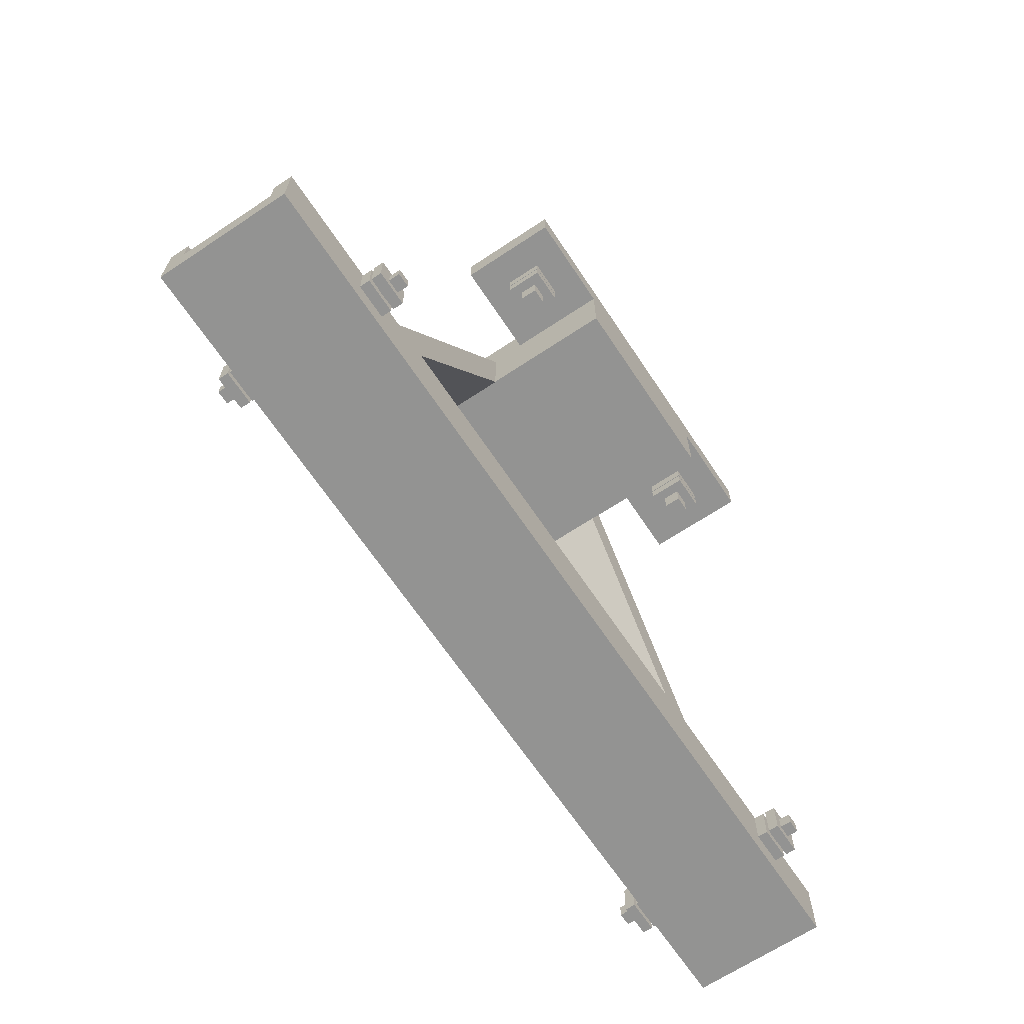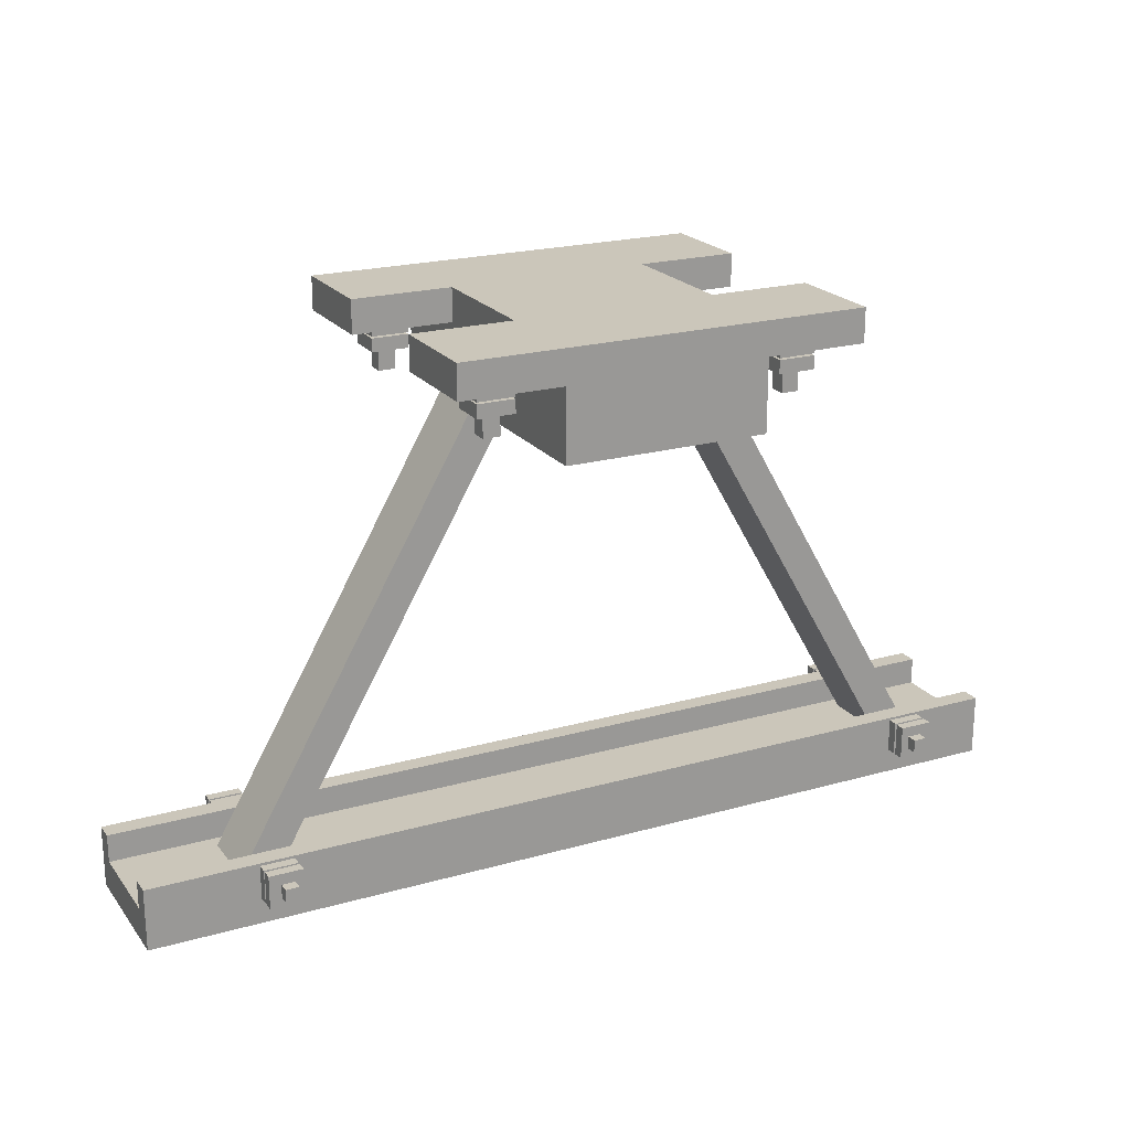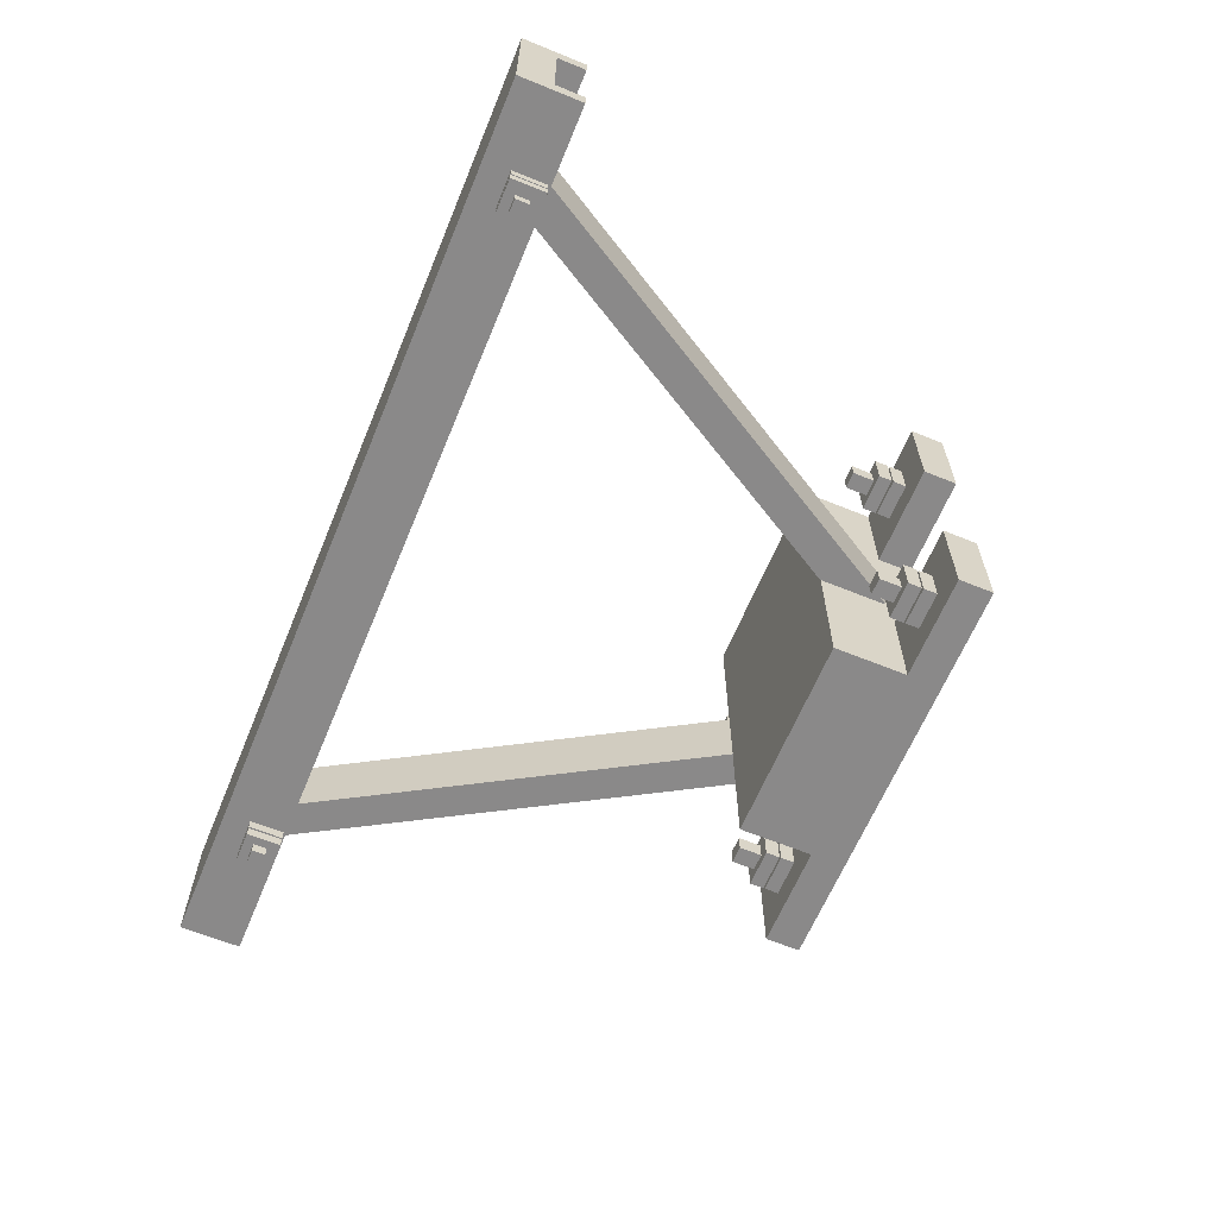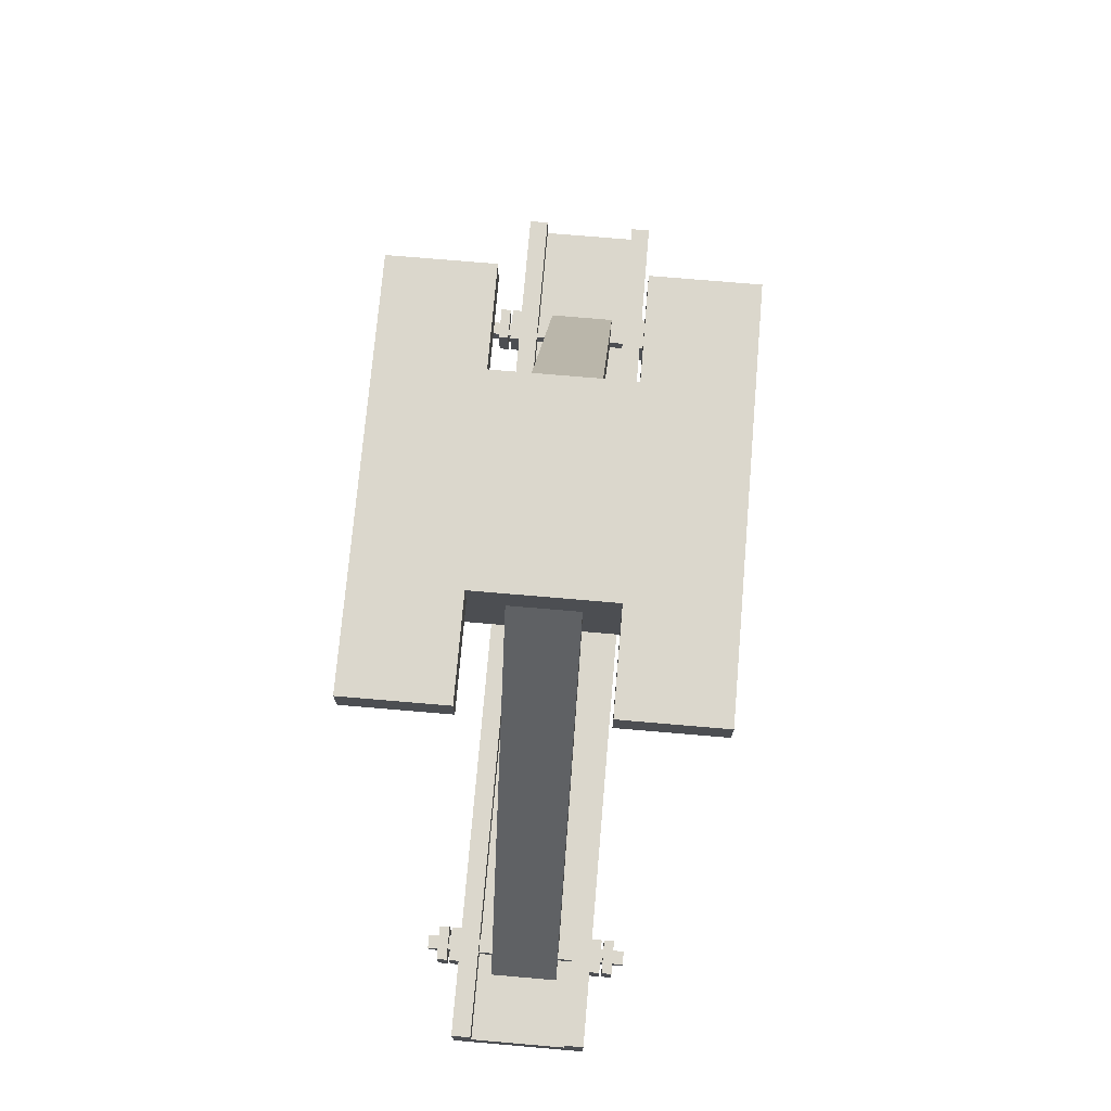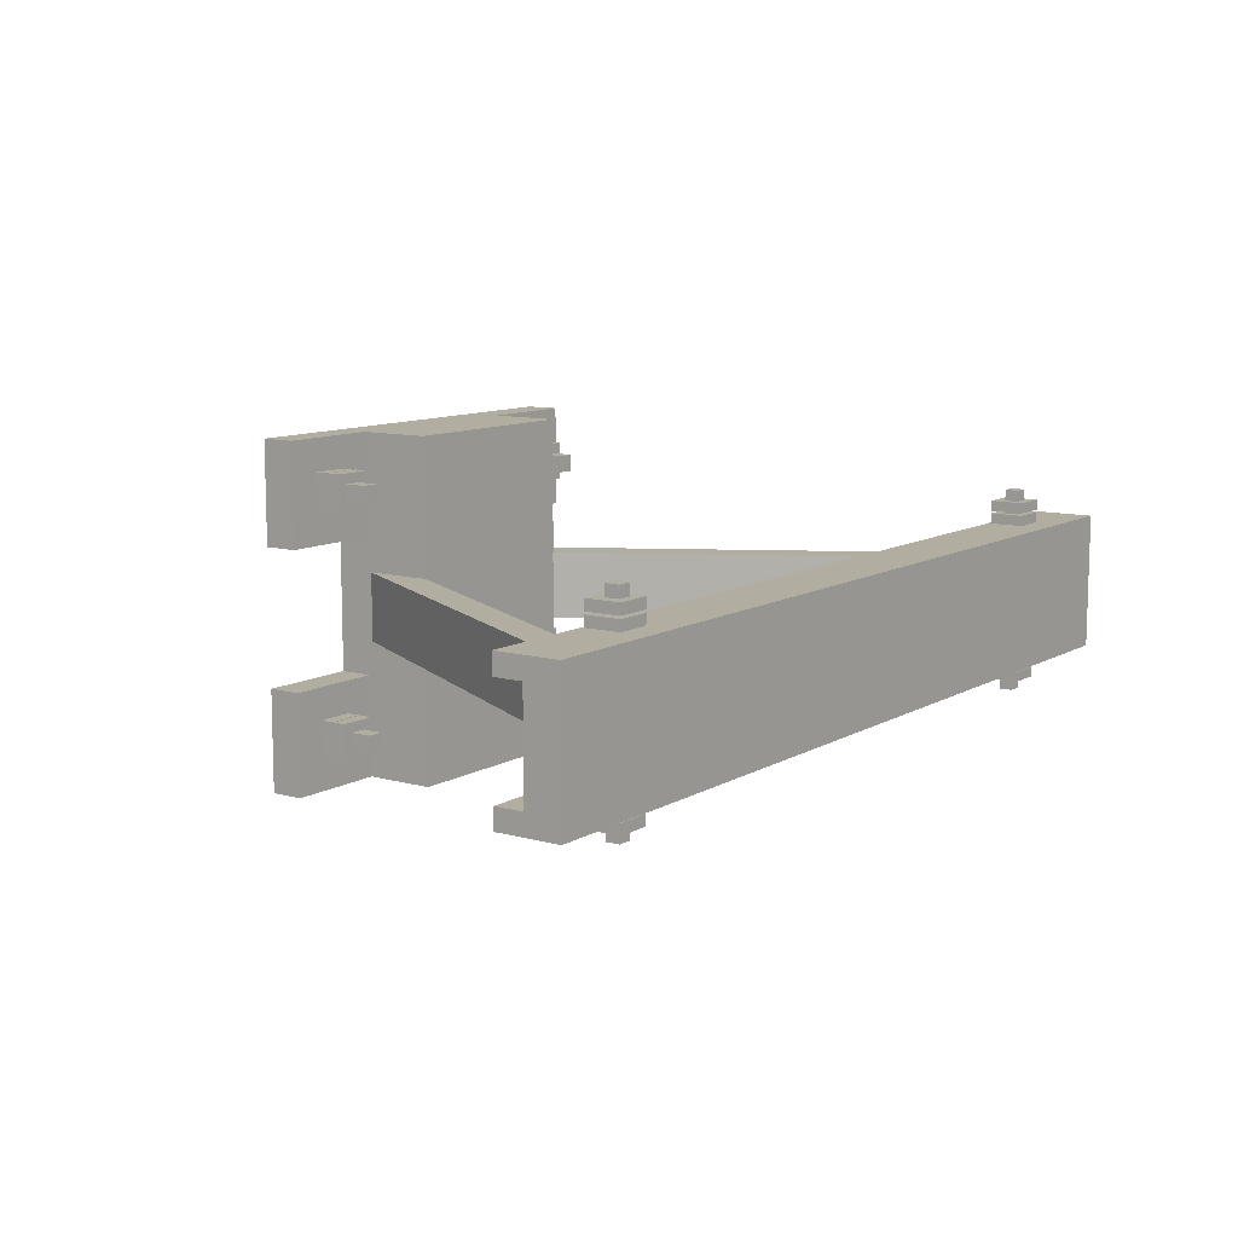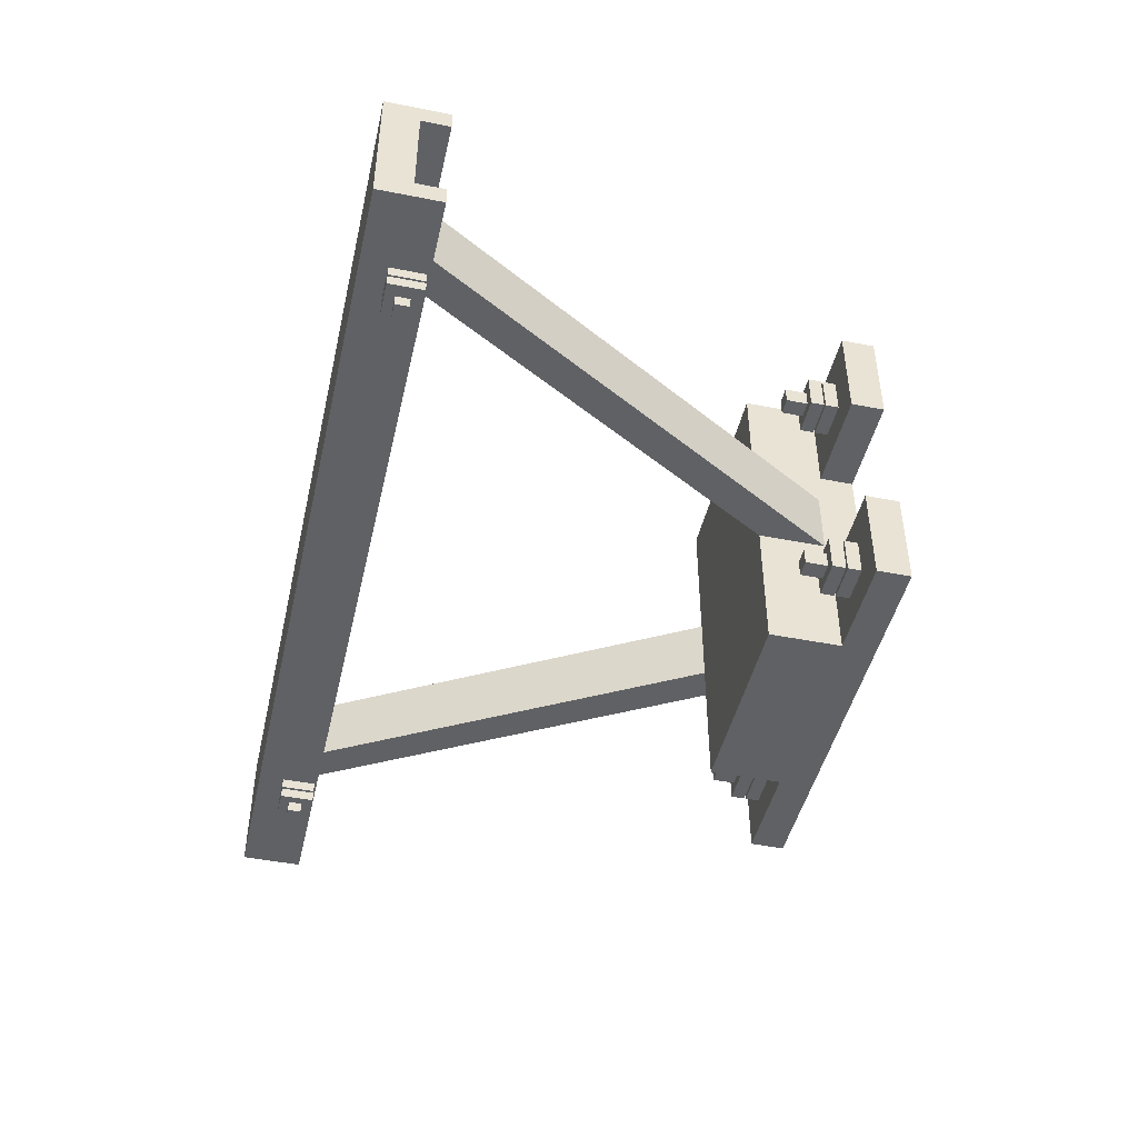
<metadata>
{"format":"obj","ext":"obj","renderer":"f3d","projection":"perspective","resolution":1024,"background":"white","views":[{"elev":-66.6,"azim":-56.3,"up":"+Y"},{"elev":21.2,"azim":-26.8,"up":"+Y"},{"elev":-63.3,"azim":67.6,"up":"+Z"},{"elev":73.3,"azim":94.9,"up":"+Y"},{"elev":10.4,"azim":-54.9,"up":"+Z"},{"elev":-45.9,"azim":77.2,"up":"+Z"}]}
</metadata>
<code>
o cube
v 0.8125 0.0625 0.125
v 0.8125 0.0625 -0.125
v 0.8125 0 0.125
v 0.8125 0 -0.125
v -0.875 0.0625 -0.125
v -0.875 0.0625 0.125
v -0.875 0 -0.125
v -0.875 0 0.125
f 4 7 5 2
f 3 4 2 1
f 8 3 1 6
f 7 8 6 5
f 6 1 2 5
f 7 4 3 8
o cube
v -0.1334 0.8973 0.0625
v -0.1334 0.8973 -0.0625
v -0.6334 0.03125 0.0625
v -0.6334 0.03125 -0.0625
v -0.1875 0.9285 -0.0625
v -0.1875 0.9285 0.0625
v -0.6875 0.0625 -0.0625
v -0.6875 0.0625 0.0625
f 12 15 13 10
f 11 12 10 9
f 16 11 9 14
f 15 16 14 13
f 14 9 10 13
f 15 12 11 16
o cube
v 0.1875 0.9285 0.0625
v 0.1875 0.9285 -0.0625
v 0.6875 0.0625 0.0625
v 0.6875 0.0625 -0.0625
v 0.1334 0.8973 -0.0625
v 0.1334 0.8973 0.0625
v 0.6334 0.03125 -0.0625
v 0.6334 0.03125 0.0625
f 20 23 21 18
f 19 20 18 17
f 24 19 17 22
f 23 24 22 21
f 22 17 18 21
f 23 20 19 24
o cube
v 0.8125 0.1141 -0.08906
v 0.8125 0.1141 -0.125
v 0.8125 0.0625 -0.08906
v 0.8125 0.0625 -0.125
v -0.875 0.1141 -0.125
v -0.875 0.1141 -0.08906
v -0.875 0.0625 -0.125
v -0.875 0.0625 -0.08906
f 28 31 29 26
f 27 28 26 25
f 32 27 25 30
f 31 32 30 29
f 30 25 26 29
f 31 28 27 32
o cube
v 0.8125 0.1141 0.125
v 0.8125 0.1141 0.08906
v 0.8125 0.0625 0.125
v 0.8125 0.0625 0.08906
v -0.875 0.1141 0.08906
v -0.875 0.1141 0.125
v -0.875 0.0625 0.08906
v -0.875 0.0625 0.125
f 36 39 37 34
f 35 36 34 33
f 40 35 33 38
f 39 40 38 37
f 38 33 34 37
f 39 36 35 40
o cube
v 0.1875 1 0.3125
v 0.1875 1 -0.3125
v 0.1875 0.8047 0.3125
v 0.1875 0.8047 -0.3125
v -0.1875 1 -0.3125
v -0.1875 1 0.3125
v -0.1875 0.8047 -0.3125
v -0.1875 0.8047 0.3125
f 44 47 45 42
f 43 44 42 41
f 48 43 41 46
f 47 48 46 45
f 46 41 42 45
f 47 44 43 48
o cube
v -0.625 0.08906 0.1875
v -0.625 0.08906 -0.1875
v -0.625 0.06406 0.1875
v -0.625 0.06406 -0.1875
v -0.65 0.08906 -0.1875
v -0.65 0.08906 0.1875
v -0.65 0.06406 -0.1875
v -0.65 0.06406 0.1875
f 52 55 53 50
f 51 52 50 49
f 56 51 49 54
f 55 56 54 53
f 54 49 50 53
f 55 52 51 56
o cube
v 0.65 0.08906 0.1875
v 0.65 0.08906 -0.1875
v 0.65 0.06406 0.1875
v 0.65 0.06406 -0.1875
v 0.625 0.08906 -0.1875
v 0.625 0.08906 0.1875
v 0.625 0.06406 -0.1875
v 0.625 0.06406 0.1875
f 60 63 61 58
f 59 60 58 57
f 64 59 57 62
f 63 64 62 61
f 62 57 58 61
f 63 60 59 64
o cube
v -0.6094 0.1094 0.1438
v -0.6094 0.1094 0.125
v -0.6094 0.04688 0.1438
v -0.6094 0.04688 0.125
v -0.6719 0.1094 0.125
v -0.6719 0.1094 0.1438
v -0.6719 0.04688 0.125
v -0.6719 0.04688 0.1438
f 68 71 69 66
f 67 68 66 65
f 72 67 65 70
f 71 72 70 69
f 70 65 66 69
f 71 68 67 72
o cube
v 0.6719 0.1094 0.1438
v 0.6719 0.1094 0.125
v 0.6719 0.04688 0.1438
v 0.6719 0.04688 0.125
v 0.6094 0.1094 0.125
v 0.6094 0.1094 0.1438
v 0.6094 0.04688 0.125
v 0.6094 0.04688 0.1438
f 76 79 77 74
f 75 76 74 73
f 80 75 73 78
f 79 80 78 77
f 78 73 74 77
f 79 76 75 80
o cube
v -0.6094 0.1094 -0.125
v -0.6094 0.1094 -0.1438
v -0.6094 0.04688 -0.125
v -0.6094 0.04688 -0.1438
v -0.6719 0.1094 -0.1438
v -0.6719 0.1094 -0.125
v -0.6719 0.04688 -0.1438
v -0.6719 0.04688 -0.125
f 84 87 85 82
f 83 84 82 81
f 88 83 81 86
f 87 88 86 85
f 86 81 82 85
f 87 84 83 88
o cube
v 0.6719 0.1094 -0.125
v 0.6719 0.1094 -0.1438
v 0.6719 0.04688 -0.125
v 0.6719 0.04688 -0.1438
v 0.6094 0.1094 -0.1438
v 0.6094 0.1094 -0.125
v 0.6094 0.04688 -0.1438
v 0.6094 0.04688 -0.125
f 92 95 93 90
f 91 92 90 89
f 96 91 89 94
f 95 96 94 93
f 94 89 90 93
f 95 92 91 96
o cube
v 0.375 1 0.3125
v 0.375 1 0.125
v 0.375 0.9375 0.3125
v 0.375 0.9375 0.125
v 0.1875 1 0.125
v 0.1875 1 0.3125
v 0.1875 0.9375 0.125
v 0.1875 0.9375 0.3125
f 100 103 101 98
f 99 100 98 97
f 104 99 97 102
f 103 104 102 101
f 102 97 98 101
f 103 100 99 104
o cube
v -0.1875 1 0.3125
v -0.1875 1 0.125
v -0.1875 0.9375 0.3125
v -0.1875 0.9375 0.125
v -0.375 1 0.125
v -0.375 1 0.3125
v -0.375 0.9375 0.125
v -0.375 0.9375 0.3125
f 108 111 109 106
f 107 108 106 105
f 112 107 105 110
f 111 112 110 109
f 110 105 106 109
f 111 108 107 112
o cube
v -0.1875 1 -0.125
v -0.1875 1 -0.3125
v -0.1875 0.9375 -0.125
v -0.1875 0.9375 -0.3125
v -0.375 1 -0.3125
v -0.375 1 -0.125
v -0.375 0.9375 -0.3125
v -0.375 0.9375 -0.125
f 116 119 117 114
f 115 116 114 113
f 120 115 113 118
f 119 120 118 117
f 118 113 114 117
f 119 116 115 120
o cube
v 0.375 1 -0.125
v 0.375 1 -0.3125
v 0.375 0.9375 -0.125
v 0.375 0.9375 -0.3125
v 0.1875 1 -0.3125
v 0.1875 1 -0.125
v 0.1875 0.9375 -0.3125
v 0.1875 0.9375 -0.125
f 124 127 125 122
f 123 124 122 121
f 128 123 121 126
f 127 128 126 125
f 126 121 122 125
f 127 124 123 128
o cube
v 0.6719 0.1094 -0.1484
v 0.6719 0.1094 -0.1672
v 0.6719 0.04688 -0.1484
v 0.6719 0.04688 -0.1672
v 0.6094 0.1094 -0.1672
v 0.6094 0.1094 -0.1484
v 0.6094 0.04688 -0.1672
v 0.6094 0.04688 -0.1484
f 132 135 133 130
f 131 132 130 129
f 136 131 129 134
f 135 136 134 133
f 134 129 130 133
f 135 132 131 136
o cube
v -0.6094 0.1094 -0.1484
v -0.6094 0.1094 -0.1672
v -0.6094 0.04688 -0.1484
v -0.6094 0.04688 -0.1672
v -0.6719 0.1094 -0.1672
v -0.6719 0.1094 -0.1484
v -0.6719 0.04688 -0.1672
v -0.6719 0.04688 -0.1484
f 140 143 141 138
f 139 140 138 137
f 144 139 137 142
f 143 144 142 141
f 142 137 138 141
f 143 140 139 144
o cube
v 0.6719 0.1094 0.1672
v 0.6719 0.1094 0.1484
v 0.6719 0.04688 0.1672
v 0.6719 0.04688 0.1484
v 0.6094 0.1094 0.1484
v 0.6094 0.1094 0.1672
v 0.6094 0.04688 0.1484
v 0.6094 0.04688 0.1672
f 148 151 149 146
f 147 148 146 145
f 152 147 145 150
f 151 152 150 149
f 150 145 146 149
f 151 148 147 152
o cube
v -0.6094 0.1094 0.1672
v -0.6094 0.1094 0.1484
v -0.6094 0.04688 0.1672
v -0.6094 0.04688 0.1484
v -0.6719 0.1094 0.1484
v -0.6719 0.1094 0.1672
v -0.6719 0.04688 0.1484
v -0.6719 0.04688 0.1672
f 156 159 157 154
f 155 156 154 153
f 160 155 153 158
f 159 160 158 157
f 158 153 154 157
f 159 156 155 160
o cube
v -0.2656 0.9375 0.2344
v -0.2656 0.9375 0.2031
v -0.2656 0.8437 0.2344
v -0.2656 0.8437 0.2031
v -0.2969 0.9375 0.2031
v -0.2969 0.9375 0.2344
v -0.2969 0.8437 0.2031
v -0.2969 0.8437 0.2344
f 164 167 165 162
f 163 164 162 161
f 168 163 161 166
f 167 168 166 165
f 166 161 162 165
f 167 164 163 168
o cube
v -0.2469 0.9375 0.2531
v -0.2469 0.9375 0.1844
v -0.2469 0.9125 0.2531
v -0.2469 0.9125 0.1844
v -0.3156 0.9375 0.1844
v -0.3156 0.9375 0.2531
v -0.3156 0.9125 0.1844
v -0.3156 0.9125 0.2531
f 172 175 173 170
f 171 172 170 169
f 176 171 169 174
f 175 176 174 173
f 174 169 170 173
f 175 172 171 176
o cube
v -0.2469 0.9094 0.2531
v -0.2469 0.9094 0.1844
v -0.2469 0.8844 0.2531
v -0.2469 0.8844 0.1844
v -0.3156 0.9094 0.1844
v -0.3156 0.9094 0.2531
v -0.3156 0.8844 0.1844
v -0.3156 0.8844 0.2531
f 180 183 181 178
f 179 180 178 177
f 184 179 177 182
f 183 184 182 181
f 182 177 178 181
f 183 180 179 184
o cube
v 0.3156 0.9375 0.2531
v 0.3156 0.9375 0.1844
v 0.3156 0.9125 0.2531
v 0.3156 0.9125 0.1844
v 0.2469 0.9375 0.1844
v 0.2469 0.9375 0.2531
v 0.2469 0.9125 0.1844
v 0.2469 0.9125 0.2531
f 188 191 189 186
f 187 188 186 185
f 192 187 185 190
f 191 192 190 189
f 190 185 186 189
f 191 188 187 192
o cube
v 0.3156 0.9094 0.2531
v 0.3156 0.9094 0.1844
v 0.3156 0.8844 0.2531
v 0.3156 0.8844 0.1844
v 0.2469 0.9094 0.1844
v 0.2469 0.9094 0.2531
v 0.2469 0.8844 0.1844
v 0.2469 0.8844 0.2531
f 196 199 197 194
f 195 196 194 193
f 200 195 193 198
f 199 200 198 197
f 198 193 194 197
f 199 196 195 200
o cube
v 0.2969 0.9375 0.2344
v 0.2969 0.9375 0.2031
v 0.2969 0.8437 0.2344
v 0.2969 0.8437 0.2031
v 0.2656 0.9375 0.2031
v 0.2656 0.9375 0.2344
v 0.2656 0.8437 0.2031
v 0.2656 0.8437 0.2344
f 204 207 205 202
f 203 204 202 201
f 208 203 201 206
f 207 208 206 205
f 206 201 202 205
f 207 204 203 208
o cube
v -0.2656 0.9375 -0.2031
v -0.2656 0.9375 -0.2344
v -0.2656 0.8437 -0.2031
v -0.2656 0.8437 -0.2344
v -0.2969 0.9375 -0.2344
v -0.2969 0.9375 -0.2031
v -0.2969 0.8437 -0.2344
v -0.2969 0.8437 -0.2031
f 212 215 213 210
f 211 212 210 209
f 216 211 209 214
f 215 216 214 213
f 214 209 210 213
f 215 212 211 216
o cube
v -0.2469 0.9375 -0.1844
v -0.2469 0.9375 -0.2531
v -0.2469 0.9125 -0.1844
v -0.2469 0.9125 -0.2531
v -0.3156 0.9375 -0.2531
v -0.3156 0.9375 -0.1844
v -0.3156 0.9125 -0.2531
v -0.3156 0.9125 -0.1844
f 220 223 221 218
f 219 220 218 217
f 224 219 217 222
f 223 224 222 221
f 222 217 218 221
f 223 220 219 224
o cube
v -0.2469 0.9094 -0.1844
v -0.2469 0.9094 -0.2531
v -0.2469 0.8844 -0.1844
v -0.2469 0.8844 -0.2531
v -0.3156 0.9094 -0.2531
v -0.3156 0.9094 -0.1844
v -0.3156 0.8844 -0.2531
v -0.3156 0.8844 -0.1844
f 228 231 229 226
f 227 228 226 225
f 232 227 225 230
f 231 232 230 229
f 230 225 226 229
f 231 228 227 232
o cube
v 0.3156 0.9375 -0.1844
v 0.3156 0.9375 -0.2531
v 0.3156 0.9125 -0.1844
v 0.3156 0.9125 -0.2531
v 0.2469 0.9375 -0.2531
v 0.2469 0.9375 -0.1844
v 0.2469 0.9125 -0.2531
v 0.2469 0.9125 -0.1844
f 236 239 237 234
f 235 236 234 233
f 240 235 233 238
f 239 240 238 237
f 238 233 234 237
f 239 236 235 240
o cube
v 0.3156 0.9094 -0.1844
v 0.3156 0.9094 -0.2531
v 0.3156 0.8844 -0.1844
v 0.3156 0.8844 -0.2531
v 0.2469 0.9094 -0.2531
v 0.2469 0.9094 -0.1844
v 0.2469 0.8844 -0.2531
v 0.2469 0.8844 -0.1844
f 244 247 245 242
f 243 244 242 241
f 248 243 241 246
f 247 248 246 245
f 246 241 242 245
f 247 244 243 248
o cube
v 0.2969 0.9375 -0.2031
v 0.2969 0.9375 -0.2344
v 0.2969 0.8437 -0.2031
v 0.2969 0.8437 -0.2344
v 0.2656 0.9375 -0.2344
v 0.2656 0.9375 -0.2031
v 0.2656 0.8437 -0.2344
v 0.2656 0.8437 -0.2031
f 252 255 253 250
f 251 252 250 249
f 256 251 249 254
f 255 256 254 253
f 254 249 250 253
f 255 252 251 256

</code>
